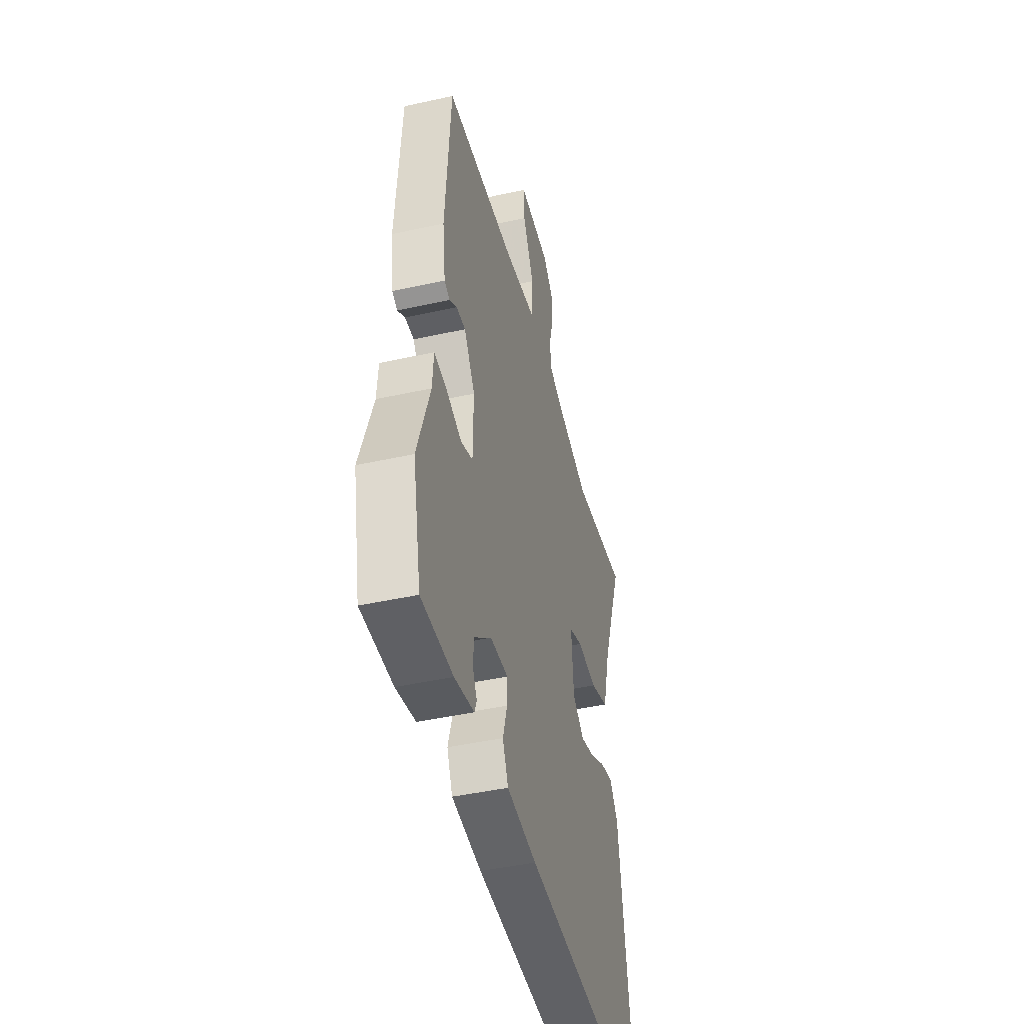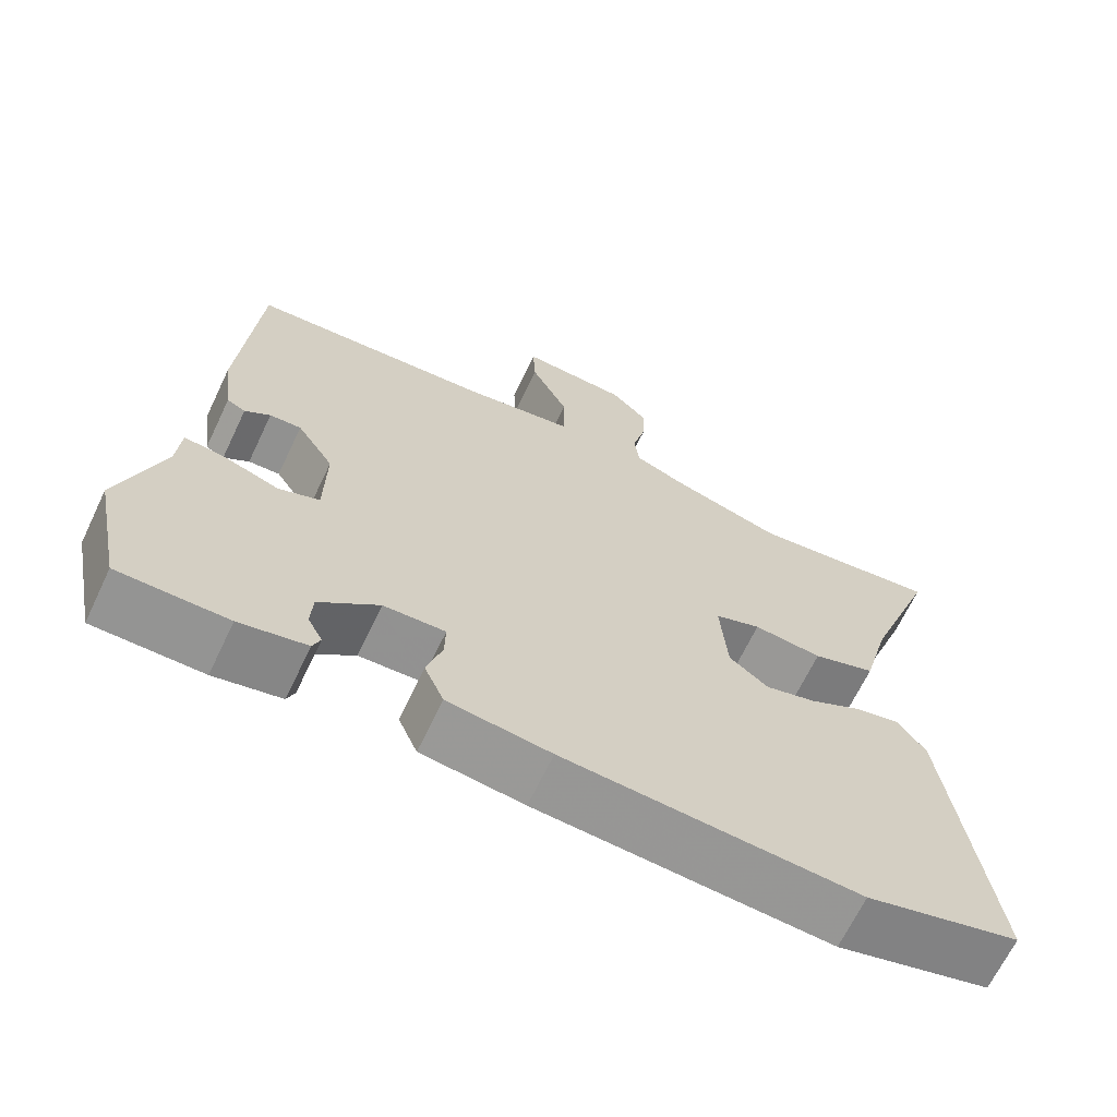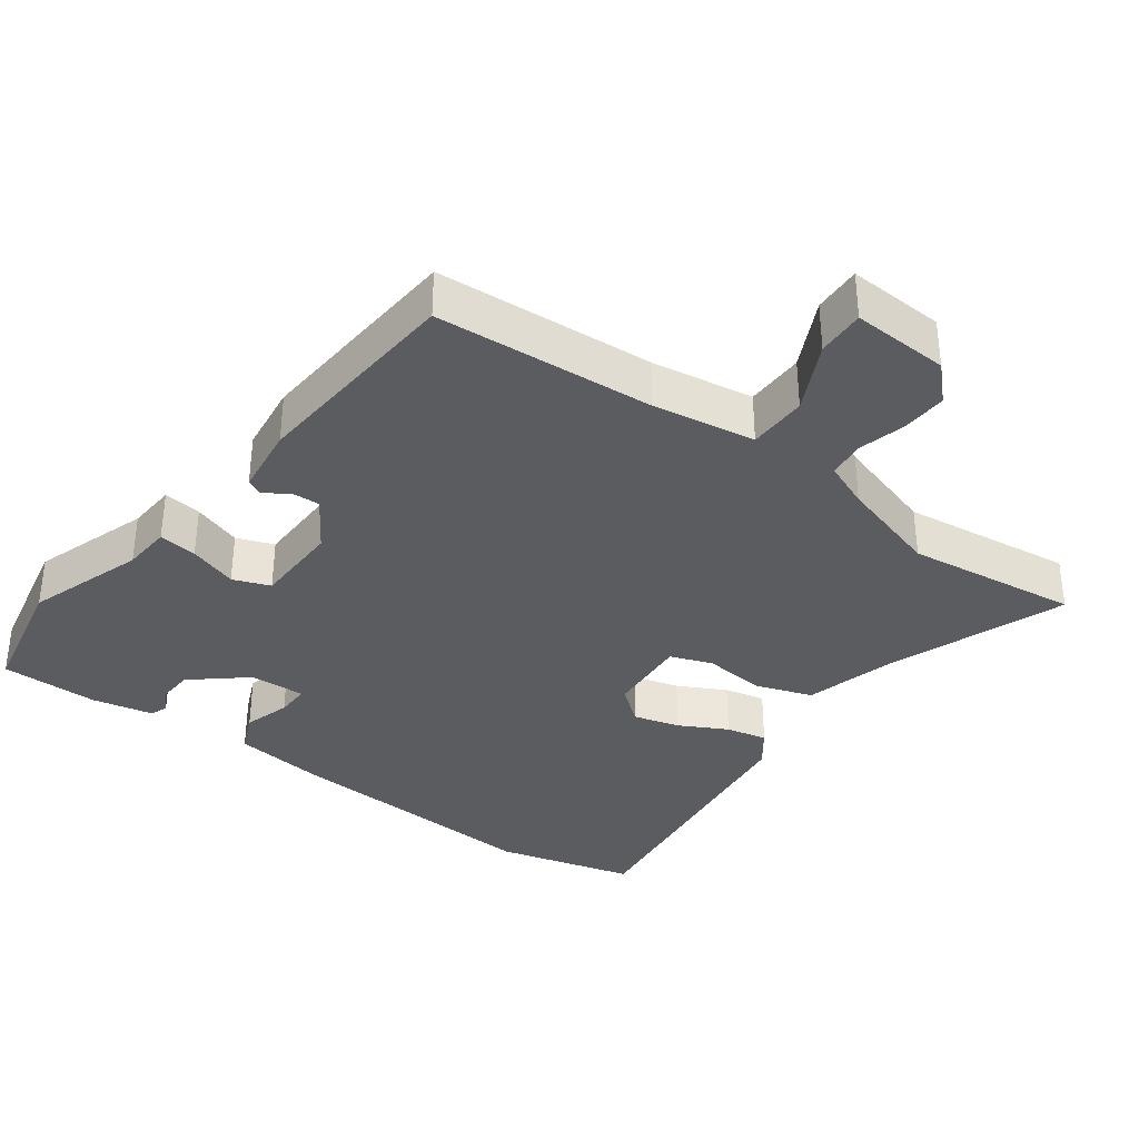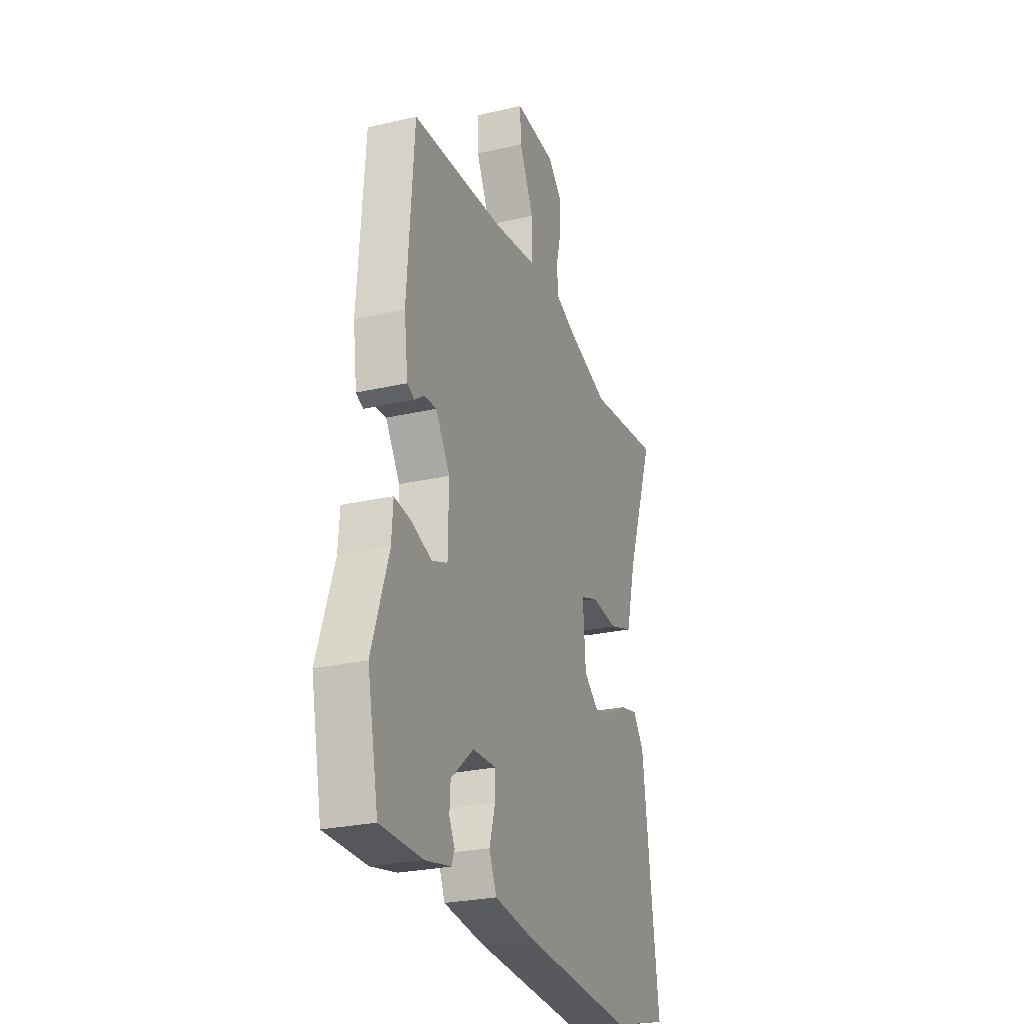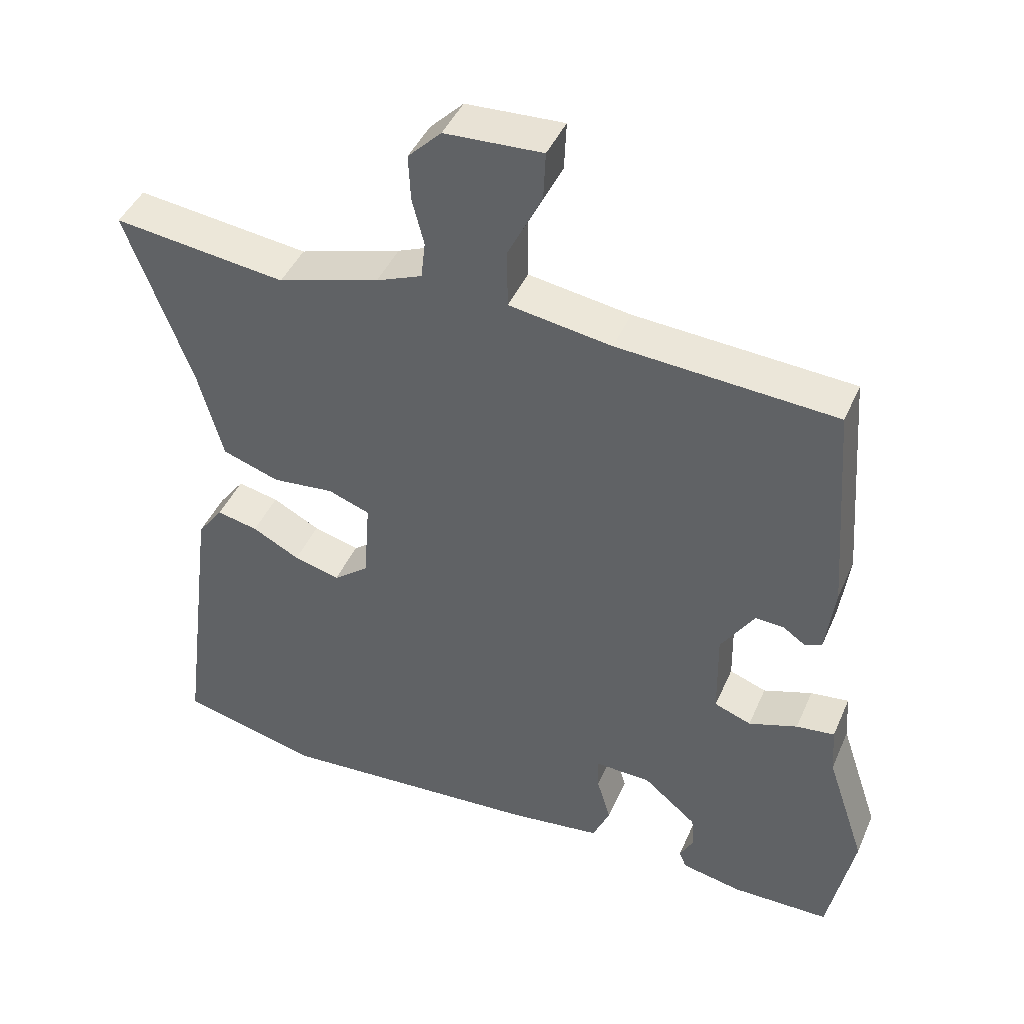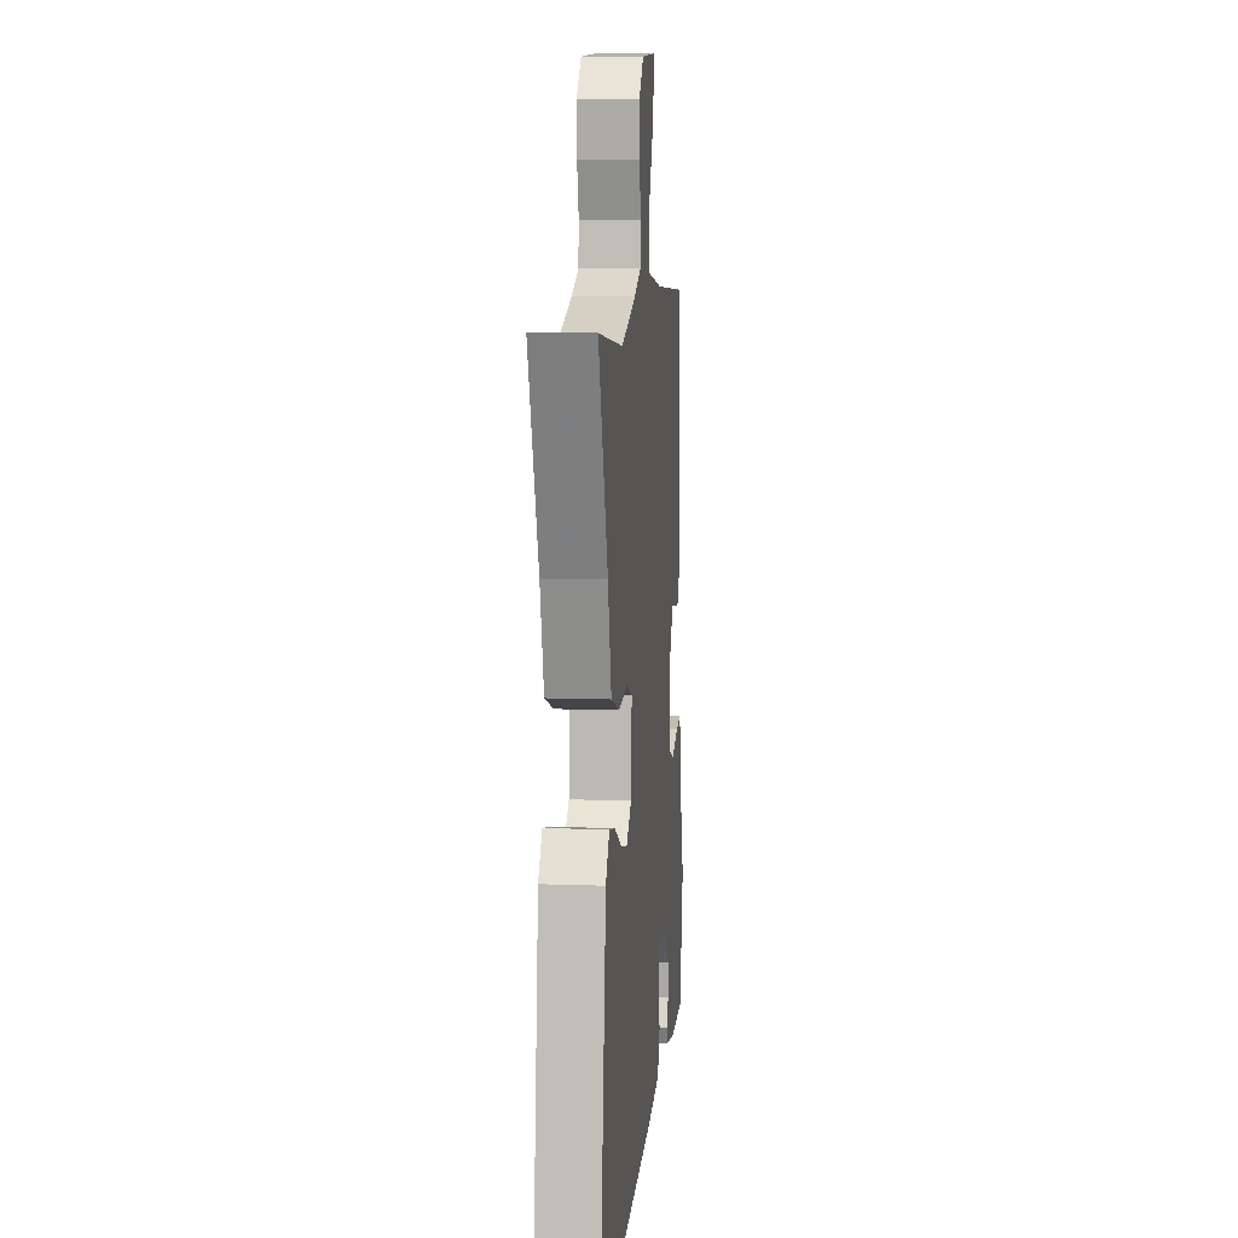
<metadata>
{"format":"obj","ext":"obj","renderer":"f3d","projection":"perspective","resolution":1024,"background":"white","views":[{"elev":-44.3,"azim":-75.5,"up":"+Z"},{"elev":-66.9,"azim":-25.5,"up":"+Z"},{"elev":-35.2,"azim":-36.3,"up":"+Y"},{"elev":-26.2,"azim":-70.0,"up":"+Z"},{"elev":43.7,"azim":-157.5,"up":"+Z"},{"elev":9.7,"azim":95.5,"up":"+Z"}]}
</metadata>
<code>
v -0.499 0.07 -0.507
v -0.536 0.07 -0.325
v -0.48 0.07 -0.157
v -0.475 0.07 -0.087
v -0.42 0.07 -0.094
v -0.35 0.07 -0.118
v -0.297 0.07 -0.098
v -0.295 0.07 0.027
v -0.343 0.07 0.101
v -0.384 0.07 0.099
v -0.417 0.07 0.076
v -0.441 0.07 0.087
v -0.454 0.07 0.187
v -0.431 0.07 0.499
v -0.117 0.07 0.52
v 0.03 0.07 0.543
v 0.031 0.07 0.628
v -0.018 0.07 0.727
v -0.021 0.07 0.796
v 0.119 0.07 0.789
v 0.167 0.07 0.741
v 0.164 0.07 0.675
v 0.147 0.07 0.608
v 0.153 0.07 0.554
v 0.219 0.07 0.527
v 0.365 0.07 0.483
v 0.613 0.07 0.514
v 0.519 0.07 0.258
v 0.484 0.07 0.127
v 0.402 0.07 0.099
v 0.313 0.07 0.108
v 0.253 0.07 0.086
v 0.262 0.07 -0.033
v 0.313 0.07 -0.073
v 0.379 0.07 -0.055
v 0.447 0.07 -0.019
v 0.506 0.07 -0.006
v 0.543 0.07 -0.056
v 0.597 0.07 -0.475
v 0.398 0.07 -0.526
v 0.017 0.07 -0.501
v -0.116 0.07 -0.484
v -0.141 0.07 -0.427
v -0.121 0.07 -0.36
v -0.12 0.07 -0.312
v -0.2 0.07 -0.315
v -0.277 0.07 -0.38
v -0.28 0.07 -0.429
v -0.261 0.07 -0.465
v -0.271 0.07 -0.49
v -0.358 0.07 -0.508
v -0.499 0 -0.507
v -0.536 0 -0.325
v -0.48 0 -0.157
v -0.475 0 -0.087
v -0.42 0 -0.094
v -0.35 0 -0.118
v -0.297 0 -0.098
v -0.295 0 0.027
v -0.343 0 0.101
v -0.384 0 0.099
v -0.417 0 0.076
v -0.441 0 0.087
v -0.454 0 0.187
v -0.431 0 0.499
v -0.117 0 0.52
v 0.03 0 0.543
v 0.031 0 0.628
v -0.018 0 0.727
v -0.021 0 0.796
v 0.119 0 0.789
v 0.167 0 0.741
v 0.164 0 0.675
v 0.147 0 0.608
v 0.153 0 0.554
v 0.219 0 0.527
v 0.365 0 0.483
v 0.613 0 0.514
v 0.519 0 0.258
v 0.484 0 0.127
v 0.402 0 0.099
v 0.313 0 0.108
v 0.253 0 0.086
v 0.262 0 -0.033
v 0.313 0 -0.073
v 0.379 0 -0.055
v 0.447 0 -0.019
v 0.506 0 -0.006
v 0.543 0 -0.056
v 0.597 0 -0.475
v 0.398 0 -0.526
v 0.017 0 -0.501
v -0.116 0 -0.484
v -0.141 0 -0.427
v -0.121 0 -0.36
v -0.12 0 -0.312
v -0.2 0 -0.315
v -0.277 0 -0.38
v -0.28 0 -0.429
v -0.261 0 -0.465
v -0.271 0 -0.49
v -0.358 0 -0.508
f 48 49 50 51
f 47 48 51 1
f 46 47 1 2
f 45 46 2 3
f 41 42 43 44
f 41 44 45
f 40 41 45
f 35 36 37 38
f 34 35 38 39
f 33 34 39 40
f 28 29 30 31
f 26 27 28 31
f 25 26 31 32
f 24 25 32 33
f 20 21 22 23
f 20 23 24
f 17 18 19 20
f 16 17 20 24
f 15 16 24 33
f 10 11 12 13
f 9 10 13 14
f 8 9 14 15
f 3 4 5 6
f 40 45 3 6
f 33 40 6 7
f 7 8 15 33
f 102 101 100 99
f 52 102 99 98
f 53 52 98 97
f 54 53 97 96
f 95 94 93 92
f 96 95 92
f 96 92 91
f 89 88 87 86
f 90 89 86 85
f 91 90 85 84
f 82 81 80 79
f 82 79 78 77
f 83 82 77 76
f 84 83 76 75
f 74 73 72 71
f 75 74 71
f 71 70 69 68
f 75 71 68 67
f 84 75 67 66
f 64 63 62 61
f 65 64 61 60
f 66 65 60 59
f 57 56 55 54
f 57 54 96 91
f 58 57 91 84
f 84 66 59 58
f 1 52 53 2
f 2 53 54 3
f 3 54 55 4
f 4 55 56 5
f 5 56 57 6
f 6 57 58 7
f 7 58 59 8
f 8 59 60 9
f 9 60 61 10
f 10 61 62 11
f 11 62 63 12
f 12 63 64 13
f 13 64 65 14
f 14 65 66 15
f 15 66 67 16
f 16 67 68 17
f 17 68 69 18
f 18 69 70 19
f 19 70 71 20
f 20 71 72 21
f 21 72 73 22
f 22 73 74 23
f 23 74 75 24
f 24 75 76 25
f 25 76 77 26
f 26 77 78 27
f 27 78 79 28
f 28 79 80 29
f 29 80 81 30
f 30 81 82 31
f 31 82 83 32
f 32 83 84 33
f 33 84 85 34
f 34 85 86 35
f 35 86 87 36
f 36 87 88 37
f 37 88 89 38
f 38 89 90 39
f 39 90 91 40
f 40 91 92 41
f 41 92 93 42
f 42 93 94 43
f 43 94 95 44
f 44 95 96 45
f 45 96 97 46
f 46 97 98 47
f 47 98 99 48
f 48 99 100 49
f 49 100 101 50
f 50 101 102 51
f 51 102 52 1

</code>
